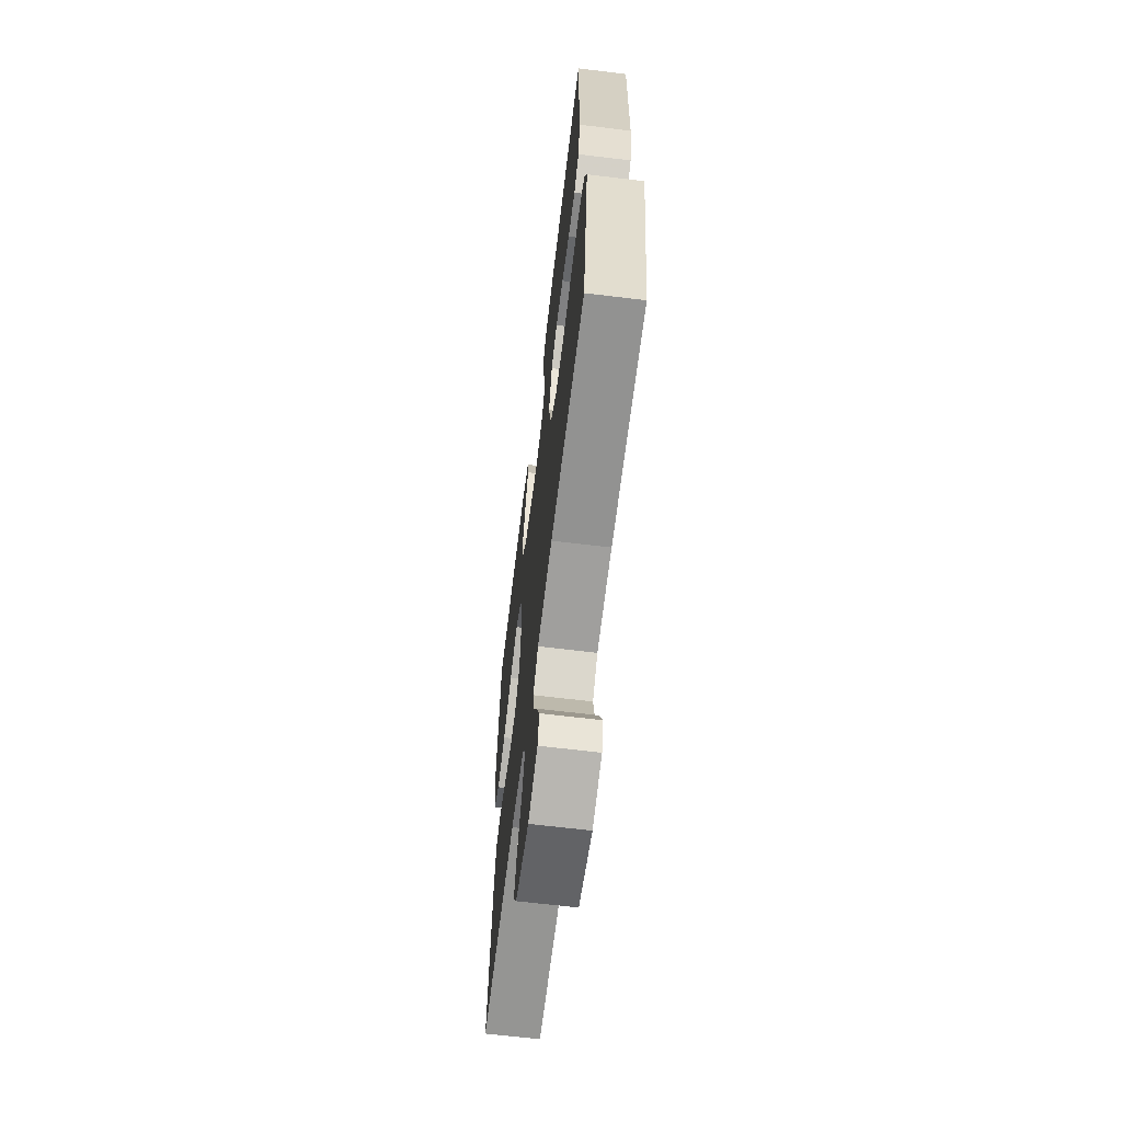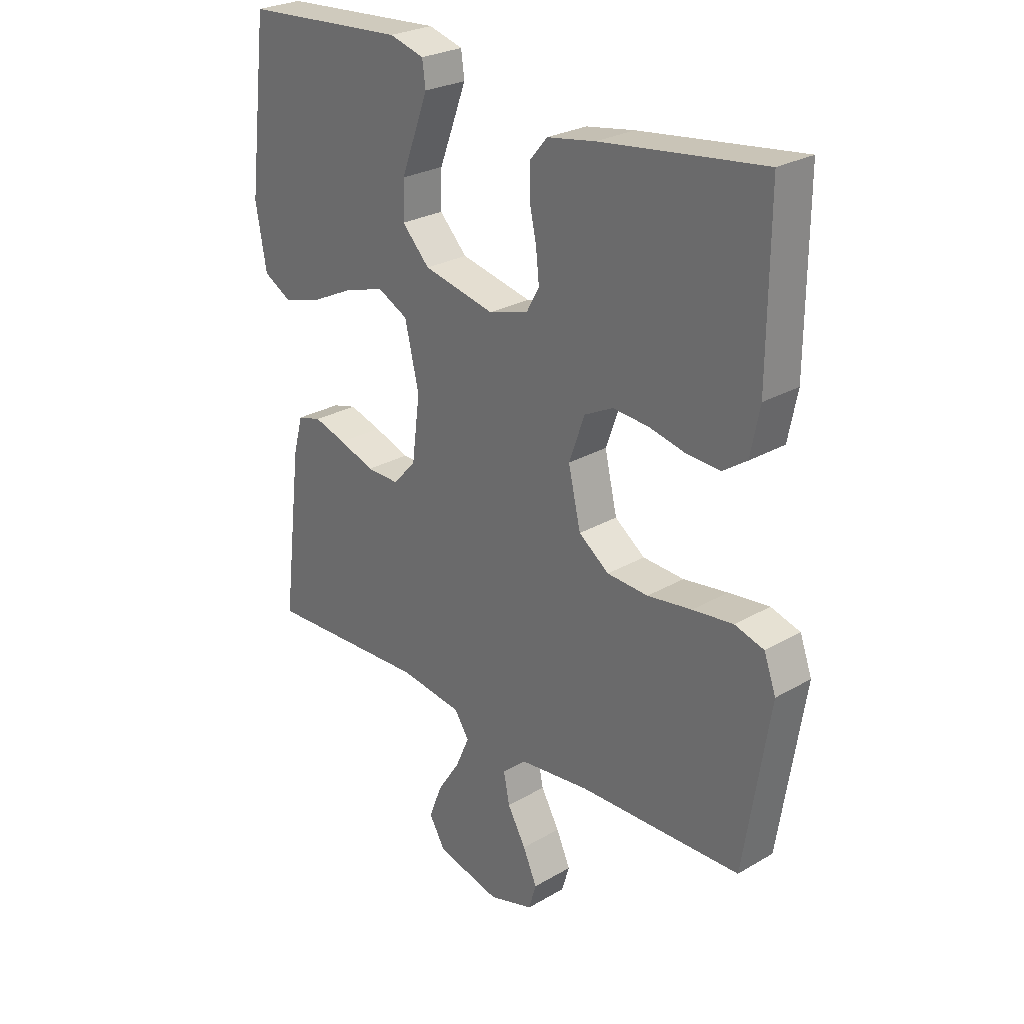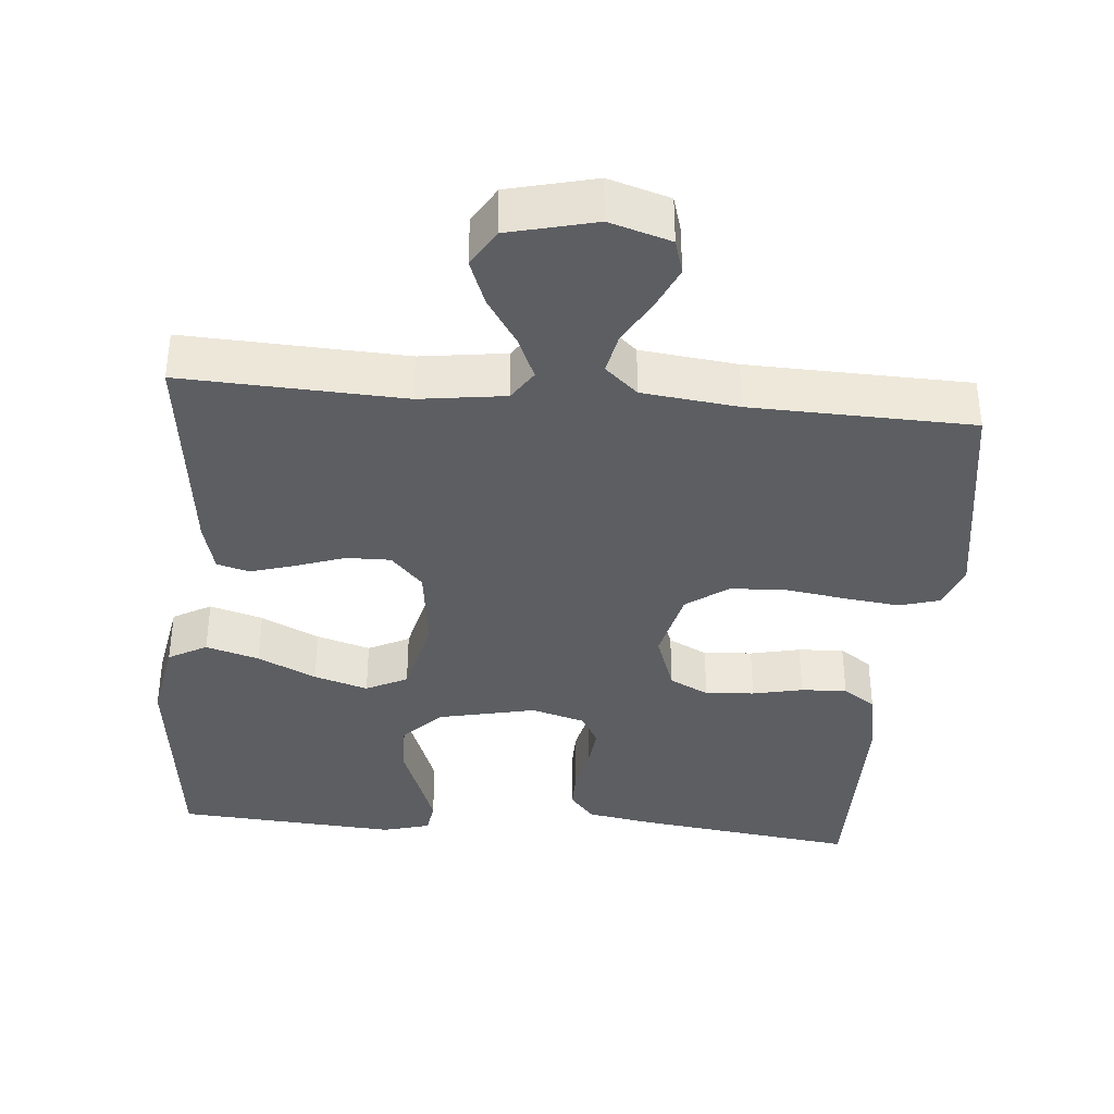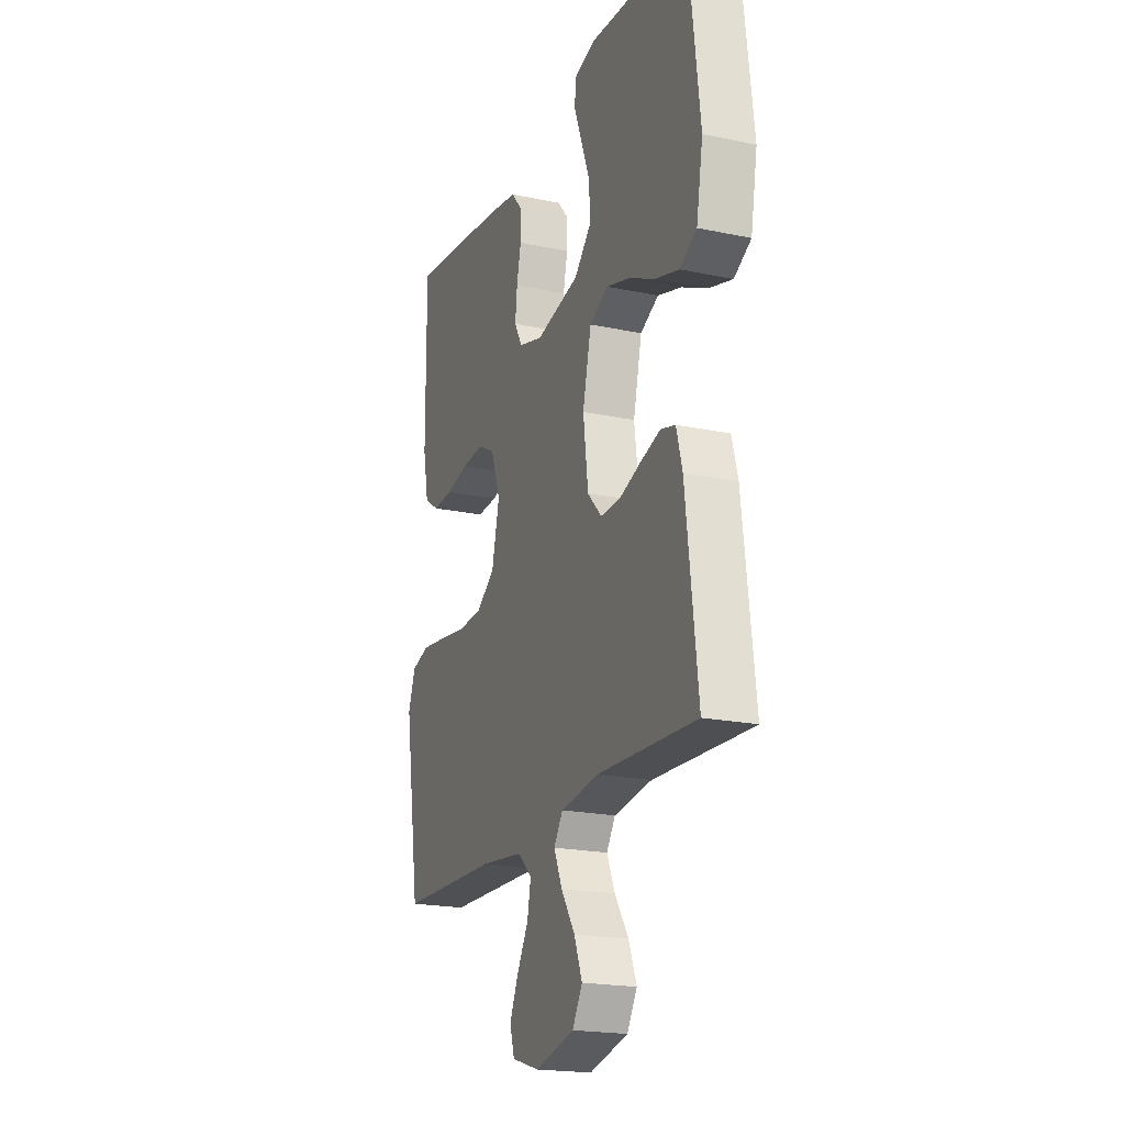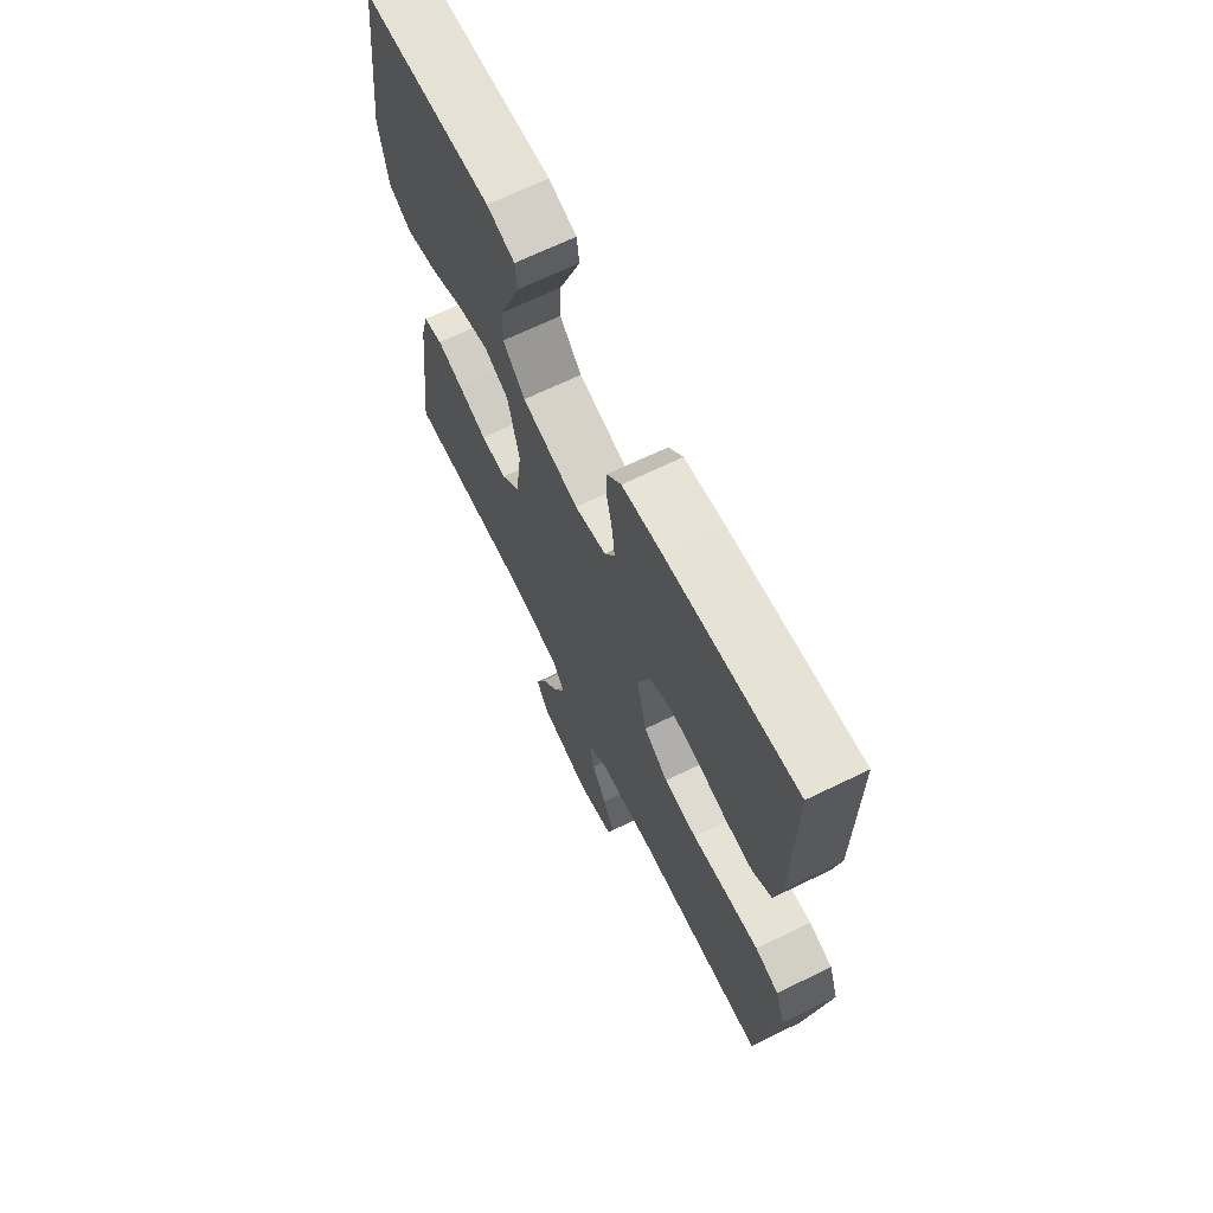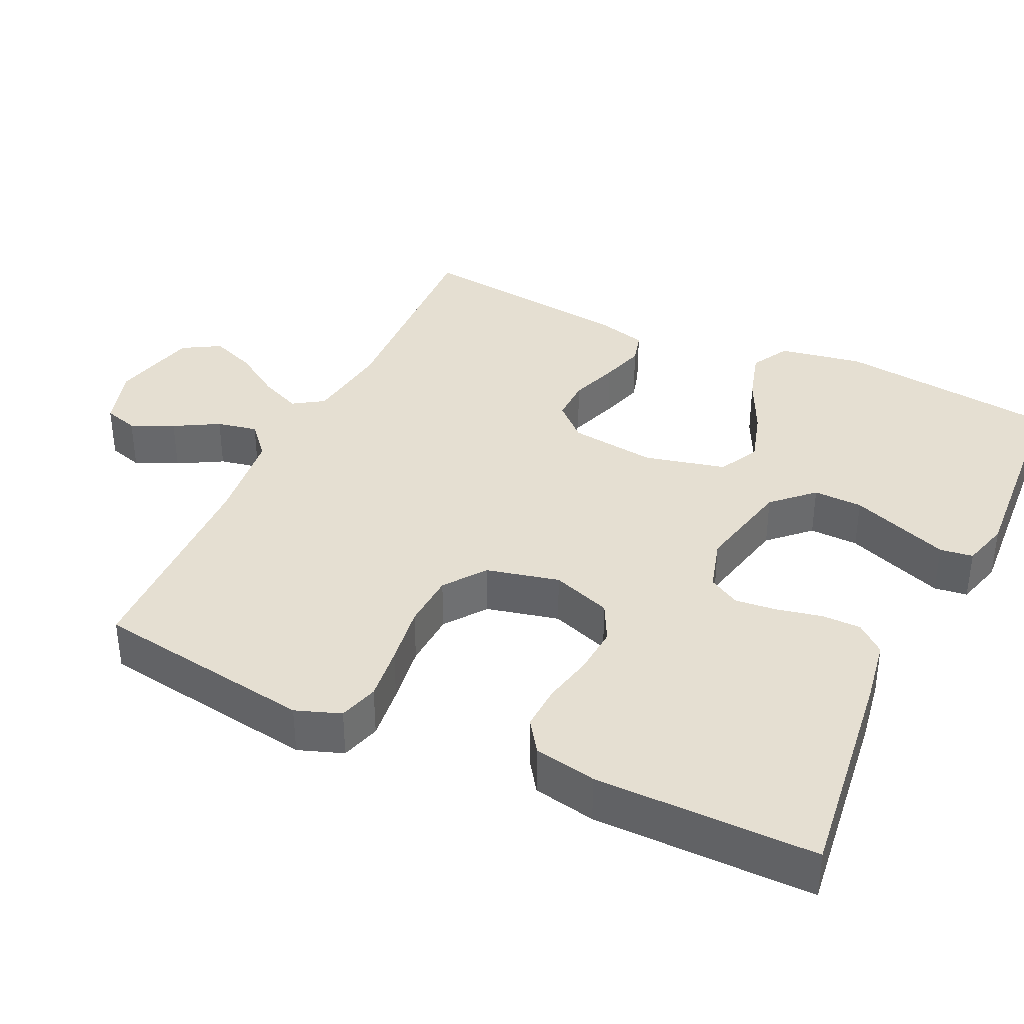
<metadata>
{"format":"obj","ext":"obj","renderer":"f3d","projection":"perspective","resolution":1024,"background":"white","views":[{"elev":-64.8,"azim":-97.0,"up":"+Z"},{"elev":26.5,"azim":-132.4,"up":"+Z"},{"elev":-37.6,"azim":174.9,"up":"+Y"},{"elev":-20.1,"azim":68.8,"up":"+Z"},{"elev":67.7,"azim":-116.0,"up":"+Z"},{"elev":37.4,"azim":-64.8,"up":"+Y"}]}
</metadata>
<code>
v 0.5 0.07 0.5
v 0.536 0.07 0.2
v 0.516 0.07 0.087
v 0.464 0.07 0.058
v 0.392 0.07 0.079
v 0.313 0.07 0.117
v 0.24 0.07 0.139
v 0.184 0.07 0.111
v 0.158 0.07 0
v 0.173 0.07 -0.117
v 0.216 0.07 -0.163
v 0.276 0.07 -0.162
v 0.342 0.07 -0.139
v 0.402 0.07 -0.121
v 0.446 0.07 -0.133
v 0.464 0.07 -0.2
v 0.5 0.07 -0.5
v 0.2 0.07 -0.487
v 0.084 0.07 -0.503
v 0.057 0.07 -0.544
v 0.082 0.07 -0.601
v 0.124 0.07 -0.665
v 0.148 0.07 -0.727
v 0.118 0.07 -0.778
v 0 0.07 -0.807
v -0.083 0.07 -0.782
v -0.097 0.07 -0.735
v -0.071 0.07 -0.677
v -0.037 0.07 -0.617
v -0.026 0.07 -0.562
v -0.07 0.07 -0.523
v -0.2 0.07 -0.508
v -0.5 0.07 -0.5
v -0.547 0.07 -0.2
v -0.525 0.07 -0.139
v -0.471 0.07 -0.123
v -0.396 0.07 -0.132
v -0.314 0.07 -0.144
v -0.238 0.07 -0.14
v -0.182 0.07 -0.099
v -0.159 0.07 0
v -0.188 0.07 0.081
v -0.241 0.07 0.108
v -0.307 0.07 0.103
v -0.375 0.07 0.088
v -0.437 0.07 0.085
v -0.481 0.07 0.115
v -0.498 0.07 0.2
v -0.5 0.07 0.5
v -0.2 0.07 0.462
v -0.111 0.07 0.447
v -0.078 0.07 0.408
v -0.078 0.07 0.354
v -0.091 0.07 0.294
v -0.097 0.07 0.237
v -0.073 0.07 0.194
v 0 0.07 0.173
v 0.132 0.07 0.202
v 0.183 0.07 0.255
v 0.181 0.07 0.322
v 0.154 0.07 0.393
v 0.13 0.07 0.457
v 0.136 0.07 0.502
v 0.2 0.07 0.52
v 0.5 0 0.5
v 0.536 0 0.2
v 0.516 0 0.087
v 0.464 0 0.058
v 0.392 0 0.079
v 0.313 0 0.117
v 0.24 0 0.139
v 0.184 0 0.111
v 0.158 0 0
v 0.173 0 -0.117
v 0.216 0 -0.163
v 0.276 0 -0.162
v 0.342 0 -0.139
v 0.402 0 -0.121
v 0.446 0 -0.133
v 0.464 0 -0.2
v 0.5 0 -0.5
v 0.2 0 -0.487
v 0.084 0 -0.503
v 0.057 0 -0.544
v 0.082 0 -0.601
v 0.124 0 -0.665
v 0.148 0 -0.727
v 0.118 0 -0.778
v 0 0 -0.807
v -0.083 0 -0.782
v -0.097 0 -0.735
v -0.071 0 -0.677
v -0.037 0 -0.617
v -0.026 0 -0.562
v -0.07 0 -0.523
v -0.2 0 -0.508
v -0.5 0 -0.5
v -0.547 0 -0.2
v -0.525 0 -0.139
v -0.471 0 -0.123
v -0.396 0 -0.132
v -0.314 0 -0.144
v -0.238 0 -0.14
v -0.182 0 -0.099
v -0.159 0 0
v -0.188 0 0.081
v -0.241 0 0.108
v -0.307 0 0.103
v -0.375 0 0.088
v -0.437 0 0.085
v -0.481 0 0.115
v -0.498 0 0.2
v -0.5 0 0.5
v -0.2 0 0.462
v -0.111 0 0.447
v -0.078 0 0.408
v -0.078 0 0.354
v -0.091 0 0.294
v -0.097 0 0.237
v -0.073 0 0.194
v 0 0 0.173
v 0.132 0 0.202
v 0.183 0 0.255
v 0.181 0 0.322
v 0.154 0 0.393
v 0.13 0 0.457
v 0.136 0 0.502
v 0.2 0 0.52
f 60 61 62 63
f 60 63 64 1
f 51 52 53 54
f 51 54 55
f 50 51 55
f 49 50 55
f 48 49 55 56
f 44 45 46 47
f 43 44 47 48
f 35 36 37 38
f 33 34 35 38
f 32 33 38 39
f 31 32 39 40
f 26 27 28 29
f 24 25 26 29
f 24 29 30
f 21 22 23 24
f 20 21 24 30
f 19 20 30 31
f 15 16 17 18
f 12 13 14 15
f 12 15 18 19
f 3 4 5 6
f 3 6 7
f 2 3 7
f 59 60 1 2
f 58 59 2 7
f 57 58 7 8
f 43 48 56 57
f 42 43 57 8
f 41 42 8 9
f 40 41 9 10
f 31 40 10 11
f 11 12 19 31
f 127 126 125 124
f 65 128 127 124
f 118 117 116 115
f 119 118 115
f 119 115 114
f 119 114 113
f 120 119 113 112
f 111 110 109 108
f 112 111 108 107
f 102 101 100 99
f 102 99 98 97
f 103 102 97 96
f 104 103 96 95
f 93 92 91 90
f 93 90 89 88
f 94 93 88
f 88 87 86 85
f 94 88 85 84
f 95 94 84 83
f 82 81 80 79
f 79 78 77 76
f 83 82 79 76
f 70 69 68 67
f 71 70 67
f 71 67 66
f 66 65 124 123
f 71 66 123 122
f 72 71 122 121
f 121 120 112 107
f 72 121 107 106
f 73 72 106 105
f 74 73 105 104
f 75 74 104 95
f 95 83 76 75
f 1 65 66 2
f 2 66 67 3
f 3 67 68 4
f 4 68 69 5
f 5 69 70 6
f 6 70 71 7
f 7 71 72 8
f 8 72 73 9
f 9 73 74 10
f 10 74 75 11
f 11 75 76 12
f 12 76 77 13
f 13 77 78 14
f 14 78 79 15
f 15 79 80 16
f 16 80 81 17
f 17 81 82 18
f 18 82 83 19
f 19 83 84 20
f 20 84 85 21
f 21 85 86 22
f 22 86 87 23
f 23 87 88 24
f 24 88 89 25
f 25 89 90 26
f 26 90 91 27
f 27 91 92 28
f 28 92 93 29
f 29 93 94 30
f 30 94 95 31
f 31 95 96 32
f 32 96 97 33
f 33 97 98 34
f 34 98 99 35
f 35 99 100 36
f 36 100 101 37
f 37 101 102 38
f 38 102 103 39
f 39 103 104 40
f 40 104 105 41
f 41 105 106 42
f 42 106 107 43
f 43 107 108 44
f 44 108 109 45
f 45 109 110 46
f 46 110 111 47
f 47 111 112 48
f 48 112 113 49
f 49 113 114 50
f 50 114 115 51
f 51 115 116 52
f 52 116 117 53
f 53 117 118 54
f 54 118 119 55
f 55 119 120 56
f 56 120 121 57
f 57 121 122 58
f 58 122 123 59
f 59 123 124 60
f 60 124 125 61
f 61 125 126 62
f 62 126 127 63
f 63 127 128 64
f 64 128 65 1

</code>
